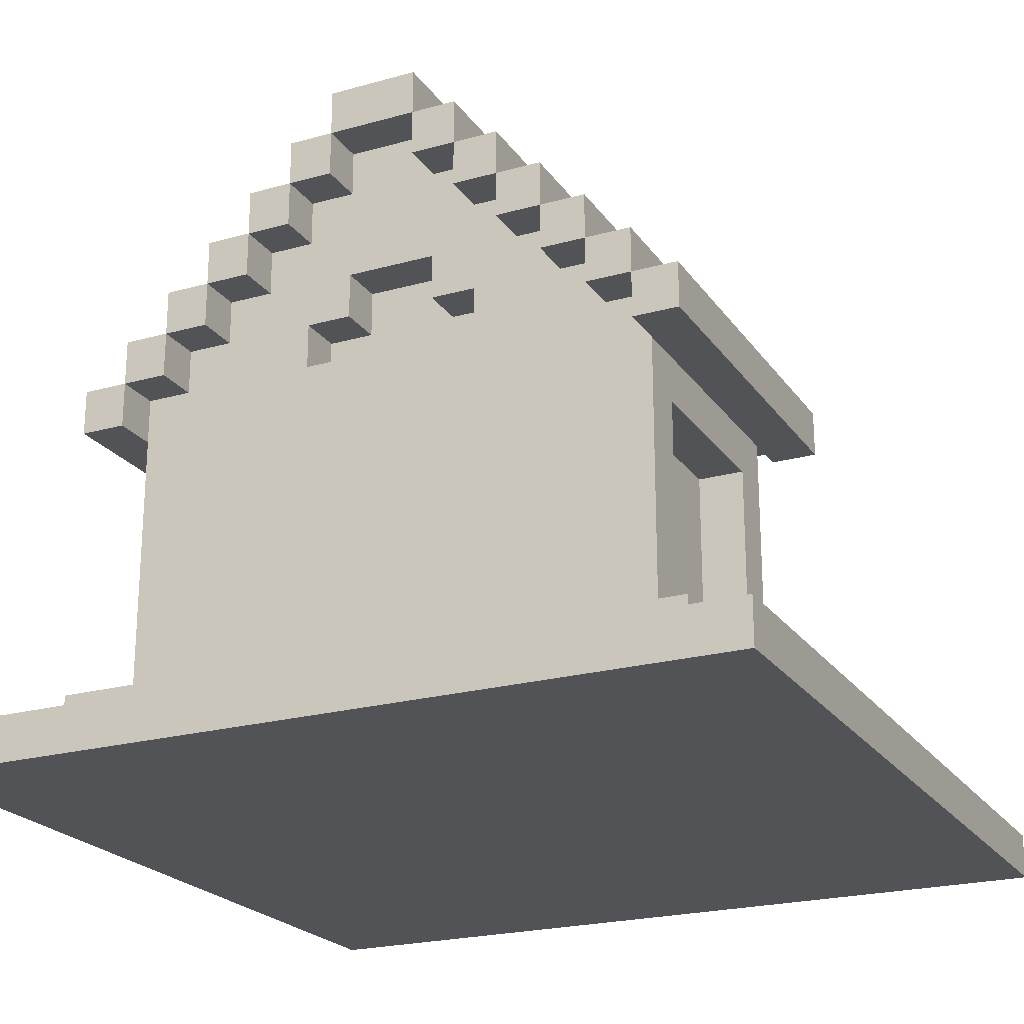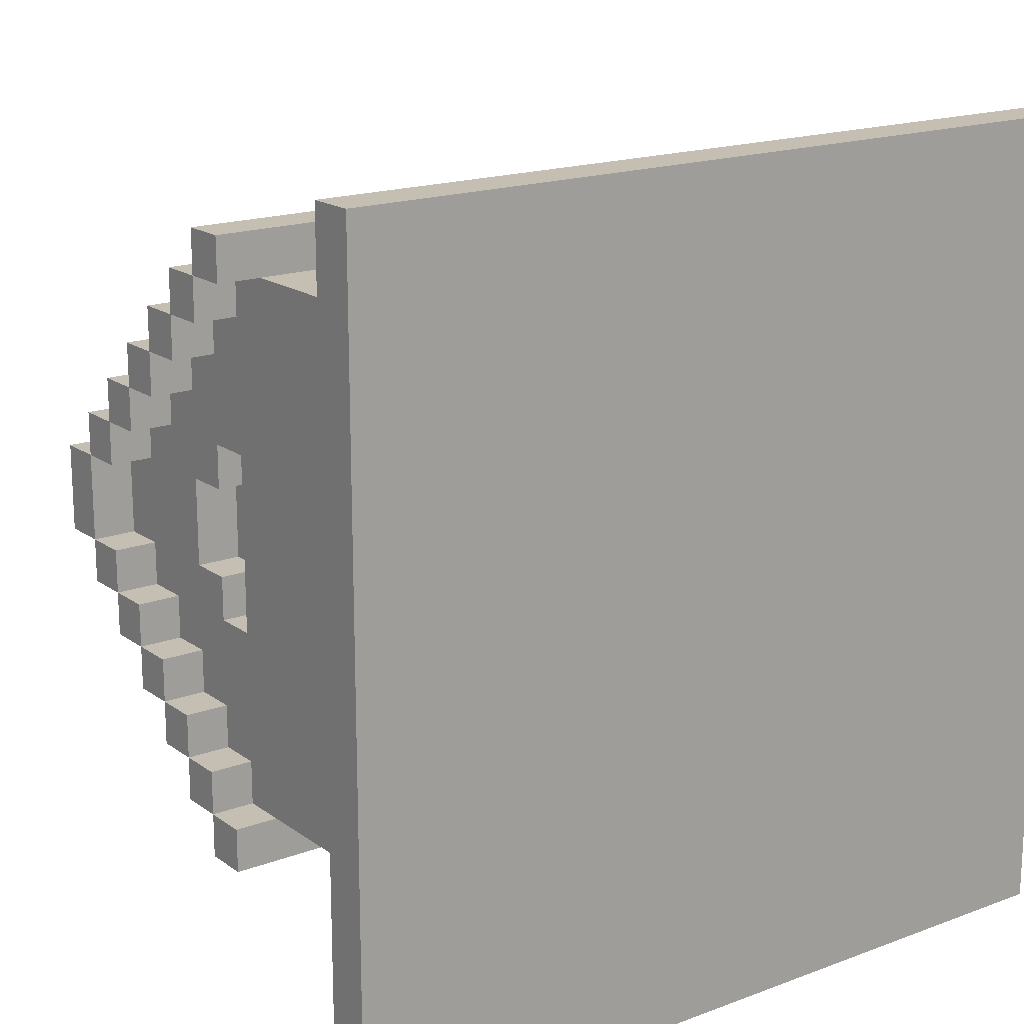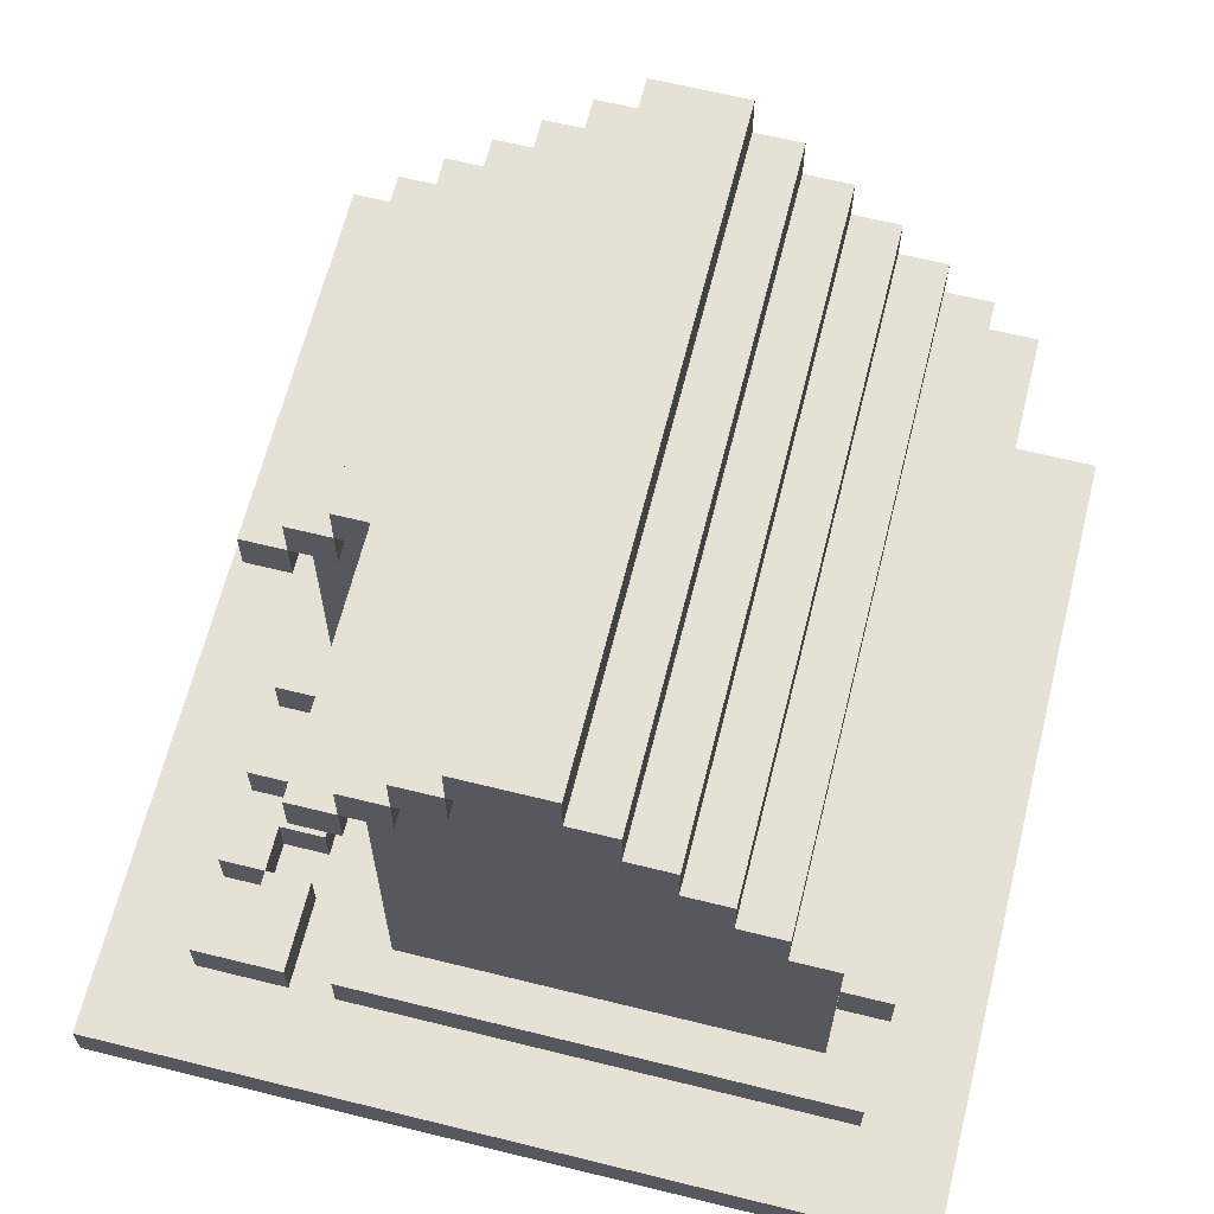
<metadata>
{"format":"obj","ext":"obj","renderer":"f3d","projection":"perspective","resolution":1024,"background":"white","views":[{"elev":-22.4,"azim":-64.3,"up":"+Y"},{"elev":17.6,"azim":-36.3,"up":"+Z"},{"elev":64.7,"azim":104.0,"up":"+Y"}]}
</metadata>
<code>
g 12
v -9 0 9
v -9 0 -9
v -9 1 9
v -9 1 -9
v -7 1 7
v -7 1 -7
v -7 2 7
v -7 2 -7
v -7 8 7
v -7 8 6
v -7 8 -6
v -7 8 -7
v -7 9 7
v -7 9 6
v -7 9 5
v -7 9 -5
v -7 9 -6
v -7 9 -7
v -7 10 6
v -7 10 5
v -7 10 4
v -7 10 -4
v -7 10 -5
v -7 10 -6
v -7 11 5
v -7 11 4
v -7 11 3
v -7 11 -3
v -7 11 -4
v -7 11 -5
v -7 12 4
v -7 12 3
v -7 12 2
v -7 12 -2
v -7 12 -3
v -7 12 -4
v -7 13 3
v -7 13 2
v -7 13 1
v -7 13 -1
v -7 13 -2
v -7 13 -3
v -7 14 2
v -7 14 1
v -7 14 -1
v -7 14 -2
v -7 15 1
v -7 15 -1
v -6 2 6
v -6 2 -6
v -6 8 6
v -6 8 -6
v -6 9 6
v -6 9 5
v -6 9 2
v -6 9 -2
v -6 9 -5
v -6 9 -6
v -6 10 5
v -6 10 4
v -6 10 2
v -6 10 1
v -6 10 -1
v -6 10 -2
v -6 10 -4
v -6 10 -5
v -6 11 4
v -6 11 3
v -6 11 1
v -6 11 -1
v -6 11 -3
v -6 11 -4
v -6 12 3
v -6 12 2
v -6 12 -2
v -6 12 -3
v -6 13 2
v -6 13 1
v -6 13 -1
v -6 13 -2
v -6 14 1
v -6 14 -1
v -5 9 2
v -5 9 -2
v -5 10 2
v -5 10 1
v -5 10 -1
v -5 10 -2
v -5 11 1
v -5 11 -1
v -1 2 6
v -1 2 5
v -1 7 6
v -1 7 5
v 2 1 7
v 2 1 6
v 2 2 7
v 2 2 6
v 3 1 6
v 3 1 5
v 3 2 6
v 3 2 5
v 4 1 7
v 4 1 6
v 4 2 7
v 4 2 6
v 5 1 6
v 5 1 5
v 5 2 6
v 5 2 5
v 5 5 3
v 5 5 2
v 5 9 3
v 5 9 2
v 6 1 7
v 6 1 6
v 6 2 7
v 6 2 6
v -5 2 6
v -5 2 5
v -5 7 6
v -5 7 5
v 0 2 6
v 0 2 3
v 0 8 6
v 0 9 6
v 0 9 5
v 0 10 5
v 0 10 4
v 0 11 4
v 0 11 3
v 1 1 7
v 1 1 4
v 1 2 7
v 1 2 4
v 1 5 3
v 1 5 2
v 1 8 7
v 1 8 6
v 1 9 7
v 1 9 6
v 1 9 5
v 1 9 3
v 1 9 2
v 1 10 6
v 1 10 5
v 1 10 4
v 1 11 5
v 1 11 4
v 3 1 7
v 3 1 6
v 3 2 7
v 3 2 6
v 4 1 6
v 4 1 5
v 4 2 6
v 4 2 5
v 5 1 7
v 5 1 6
v 5 2 7
v 5 2 6
v 6 2 3
v 6 2 -6
v 6 8 -6
v 6 9 -5
v 6 9 -6
v 6 10 -4
v 6 10 -5
v 6 11 3
v 6 11 -3
v 6 11 -4
v 6 12 3
v 6 12 2
v 6 12 -2
v 6 12 -3
v 6 13 2
v 6 13 1
v 6 13 -1
v 6 13 -2
v 6 14 1
v 6 14 -1
v 7 1 7
v 7 1 5
v 7 1 4
v 7 1 -7
v 7 2 7
v 7 2 5
v 7 2 4
v 7 2 -7
v 7 8 -6
v 7 8 -7
v 7 9 -5
v 7 9 -6
v 7 9 -7
v 7 10 -4
v 7 10 -5
v 7 10 -6
v 7 11 4
v 7 11 3
v 7 11 -3
v 7 11 -4
v 7 11 -5
v 7 12 4
v 7 12 3
v 7 12 2
v 7 12 -2
v 7 12 -3
v 7 12 -4
v 7 13 3
v 7 13 2
v 7 13 1
v 7 13 -1
v 7 13 -2
v 7 13 -3
v 7 14 2
v 7 14 1
v 7 14 -1
v 7 14 -2
v 7 15 1
v 7 15 -1
v 9 0 9
v 9 0 -9
v 9 1 9
v 9 1 -9
v -9 0 9
v -9 1 9
v 9 0 9
v 9 1 9
v -7 1 7
v -7 2 7
v -7 8 7
v -7 9 7
v 1 1 7
v 1 2 7
v 1 8 7
v 1 9 7
v 2 1 7
v 2 2 7
v 3 1 7
v 3 2 7
v 4 1 7
v 4 2 7
v 5 1 7
v 5 2 7
v 6 1 7
v 6 2 7
v 7 1 7
v 7 2 7
v -7 9 6
v -7 10 6
v -6 2 6
v -6 8 6
v -5 2 6
v -5 7 6
v -1 2 6
v -1 7 6
v 0 2 6
v 0 8 6
v 1 9 6
v 1 10 6
v 3 1 6
v 3 2 6
v 4 1 6
v 4 2 6
v 5 1 6
v 5 2 6
v 6 1 6
v 6 2 6
v -7 10 5
v -7 11 5
v -5 2 5
v -5 7 5
v -1 2 5
v -1 7 5
v 1 10 5
v 1 11 5
v -7 11 4
v -7 12 4
v 1 1 4
v 1 2 4
v 1 11 4
v 7 1 4
v 7 2 4
v 7 11 4
v 7 12 4
v -7 12 3
v -7 13 3
v 0 2 3
v 0 11 3
v 1 5 3
v 1 9 3
v 5 5 3
v 5 9 3
v 6 2 3
v 6 11 3
v 7 12 3
v 7 13 3
v -7 13 2
v -7 14 2
v 1 5 2
v 1 9 2
v 5 5 2
v 5 9 2
v 7 13 2
v 7 14 2
v -7 14 1
v -7 15 1
v 7 14 1
v 7 15 1
v -7 13 -1
v -7 14 -1
v -6 10 -1
v -6 11 -1
v -6 13 -1
v -6 14 -1
v -5 10 -1
v -5 11 -1
v 6 13 -1
v 6 14 -1
v 7 13 -1
v 7 14 -1
v -7 12 -2
v -7 13 -2
v -6 9 -2
v -6 10 -2
v -6 12 -2
v -6 13 -2
v -5 9 -2
v -5 10 -2
v 6 12 -2
v 6 13 -2
v 7 12 -2
v 7 13 -2
v -7 11 -3
v -7 12 -3
v -6 11 -3
v -6 12 -3
v 6 11 -3
v 6 12 -3
v 7 11 -3
v 7 12 -3
v -7 10 -4
v -7 11 -4
v -6 10 -4
v -6 11 -4
v 6 10 -4
v 6 11 -4
v 7 10 -4
v 7 11 -4
v -7 9 -5
v -7 10 -5
v -6 9 -5
v -6 10 -5
v 6 9 -5
v 6 10 -5
v 7 9 -5
v 7 10 -5
v -7 8 -6
v -7 9 -6
v -6 8 -6
v -6 9 -6
v 6 8 -6
v 6 9 -6
v 7 8 -6
v 7 9 -6
v -7 8 6
v -7 9 6
v -6 8 6
v -6 9 6
v 0 8 6
v 0 9 6
v 1 8 6
v 1 9 6
v 2 1 6
v 2 2 6
v 3 1 6
v 3 2 6
v 4 1 6
v 4 2 6
v 5 1 6
v 5 2 6
v -7 9 5
v -7 10 5
v -6 9 5
v -6 10 5
v 0 9 5
v 0 10 5
v 1 9 5
v 1 10 5
v 3 1 5
v 3 2 5
v 4 1 5
v 4 2 5
v 5 1 5
v 5 2 5
v 7 1 5
v 7 2 5
v -7 10 4
v -7 11 4
v -6 10 4
v -6 11 4
v 0 10 4
v 0 11 4
v 1 10 4
v 1 11 4
v -7 11 3
v -7 12 3
v -6 11 3
v -6 12 3
v 6 11 3
v 6 12 3
v 7 11 3
v 7 12 3
v -7 12 2
v -7 13 2
v -6 9 2
v -6 10 2
v -6 12 2
v -6 13 2
v -5 9 2
v -5 10 2
v 6 12 2
v 6 13 2
v 7 12 2
v 7 13 2
v -7 13 1
v -7 14 1
v -6 10 1
v -6 11 1
v -6 13 1
v -6 14 1
v -5 10 1
v -5 11 1
v 6 13 1
v 6 14 1
v 7 13 1
v 7 14 1
v -7 14 -1
v -7 15 -1
v 7 14 -1
v 7 15 -1
v -7 13 -2
v -7 14 -2
v 7 13 -2
v 7 14 -2
v -7 12 -3
v -7 13 -3
v 7 12 -3
v 7 13 -3
v -7 11 -4
v -7 12 -4
v 7 11 -4
v 7 12 -4
v -7 10 -5
v -7 11 -5
v 7 10 -5
v 7 11 -5
v -7 9 -6
v -7 10 -6
v -6 2 -6
v -6 8 -6
v 6 2 -6
v 6 8 -6
v 7 9 -6
v 7 10 -6
v -7 1 -7
v -7 2 -7
v -7 8 -7
v -7 9 -7
v 7 1 -7
v 7 2 -7
v 7 8 -7
v 7 9 -7
v -9 0 -9
v -9 1 -9
v 9 0 -9
v 9 1 -9
v -9 0 9
v 9 0 9
v -9 0 -9
v 9 0 -9
v -5 7 6
v -1 7 6
v -5 7 5
v -1 7 5
v -7 8 7
v 1 8 7
v -7 8 6
v -6 8 6
v 0 8 6
v 1 8 6
v -7 8 -6
v -6 8 -6
v 6 8 -6
v 7 8 -6
v -7 8 -7
v 7 8 -7
v -7 9 6
v -6 9 6
v 0 9 6
v 1 9 6
v -7 9 5
v -6 9 5
v 0 9 5
v 1 9 5
v 1 9 3
v 5 9 3
v 1 9 2
v 5 9 2
v -7 9 -5
v -6 9 -5
v 6 9 -5
v 7 9 -5
v -7 9 -6
v -6 9 -6
v 6 9 -6
v 7 9 -6
v -7 10 5
v -6 10 5
v 0 10 5
v 1 10 5
v -7 10 4
v -6 10 4
v 0 10 4
v 1 10 4
v -6 10 2
v -5 10 2
v -6 10 1
v -5 10 1
v -6 10 -1
v -5 10 -1
v -6 10 -2
v -5 10 -2
v -7 10 -4
v -6 10 -4
v 6 10 -4
v 7 10 -4
v -7 10 -5
v -6 10 -5
v 6 10 -5
v 7 10 -5
v -7 11 4
v -6 11 4
v 0 11 4
v 1 11 4
v 7 11 4
v -7 11 3
v -6 11 3
v 0 11 3
v 6 11 3
v 7 11 3
v -6 11 1
v -5 11 1
v -6 11 -1
v -5 11 -1
v -7 11 -3
v -6 11 -3
v 6 11 -3
v 7 11 -3
v -7 11 -4
v -6 11 -4
v 6 11 -4
v 7 11 -4
v -7 12 3
v -6 12 3
v 6 12 3
v 7 12 3
v -7 12 2
v -6 12 2
v 6 12 2
v 7 12 2
v -7 12 -2
v -6 12 -2
v 6 12 -2
v 7 12 -2
v -7 12 -3
v -6 12 -3
v 6 12 -3
v 7 12 -3
v -7 13 2
v -6 13 2
v 6 13 2
v 7 13 2
v -7 13 1
v -6 13 1
v 6 13 1
v 7 13 1
v -7 13 -1
v -6 13 -1
v 6 13 -1
v 7 13 -1
v -7 13 -2
v -6 13 -2
v 6 13 -2
v 7 13 -2
v -7 14 1
v -6 14 1
v 6 14 1
v 7 14 1
v -7 14 -1
v -6 14 -1
v 6 14 -1
v 7 14 -1
v -9 1 9
v 9 1 9
v -7 1 7
v 1 1 7
v 2 1 7
v 3 1 7
v 4 1 7
v 5 1 7
v 6 1 7
v 7 1 7
v 2 1 6
v 3 1 6
v 4 1 6
v 5 1 6
v 6 1 6
v 3 1 5
v 4 1 5
v 5 1 5
v 7 1 5
v 1 1 4
v 7 1 4
v -7 1 -7
v 7 1 -7
v -9 1 -9
v 9 1 -9
v -7 2 7
v 1 2 7
v 2 2 7
v 3 2 7
v 4 2 7
v 5 2 7
v 6 2 7
v 7 2 7
v -6 2 6
v -5 2 6
v -1 2 6
v 0 2 6
v 2 2 6
v 3 2 6
v 4 2 6
v 5 2 6
v 6 2 6
v -5 2 5
v -1 2 5
v 3 2 5
v 4 2 5
v 5 2 5
v 7 2 5
v 1 2 4
v 7 2 4
v 0 2 3
v 6 2 3
v -6 2 -6
v 6 2 -6
v -7 2 -7
v 7 2 -7
v 1 5 3
v 5 5 3
v 1 5 2
v 5 5 2
v -7 9 7
v 1 9 7
v -7 9 6
v 1 9 6
v -6 9 2
v -5 9 2
v -6 9 -2
v -5 9 -2
v -7 9 -6
v 7 9 -6
v -7 9 -7
v 7 9 -7
v -7 10 6
v 1 10 6
v -7 10 5
v 1 10 5
v -7 10 -5
v 7 10 -5
v -7 10 -6
v 7 10 -6
v -7 11 5
v 1 11 5
v -7 11 4
v 1 11 4
v -7 11 -4
v 7 11 -4
v -7 11 -5
v 7 11 -5
v -7 12 4
v 7 12 4
v -7 12 3
v 7 12 3
v -7 12 -3
v 7 12 -3
v -7 12 -4
v 7 12 -4
v -7 13 3
v 7 13 3
v -7 13 2
v 7 13 2
v -7 13 -2
v 7 13 -2
v -7 13 -3
v 7 13 -3
v -7 14 2
v 7 14 2
v -7 14 1
v 7 14 1
v -7 14 -1
v 7 14 -1
v -7 14 -2
v 7 14 -2
v -7 15 1
v 7 15 1
v -7 15 -1
v 7 15 -1
f 3 2 1
f 4 2 3
f 7 6 5
f 8 6 7
f 13 10 9
f 14 10 13
f 17 12 11
f 18 12 17
f 19 15 14
f 20 15 19
f 23 17 16
f 24 17 23
f 25 21 20
f 26 21 25
f 29 23 22
f 30 23 29
f 31 27 26
f 32 27 31
f 35 29 28
f 36 29 35
f 37 33 32
f 38 33 37
f 41 35 34
f 42 35 41
f 43 39 38
f 44 39 43
f 45 41 40
f 46 41 45
f 47 45 44
f 48 45 47
f 51 50 49
f 52 50 51
f 53 52 51
f 54 52 53
f 55 52 54
f 56 52 55
f 57 52 56
f 58 52 57
f 59 55 54
f 60 55 59
f 61 55 60
f 64 57 56
f 65 57 64
f 66 57 65
f 67 62 61
f 67 61 60
f 68 62 67
f 69 62 68
f 70 65 64
f 70 64 63
f 71 65 70
f 72 65 71
f 73 69 68
f 73 71 70
f 73 70 69
f 74 71 73
f 75 71 74
f 76 71 75
f 77 75 74
f 78 75 77
f 79 75 78
f 80 75 79
f 81 79 78
f 82 79 81
f 85 84 83
f 86 84 85
f 87 84 86
f 88 84 87
f 89 87 86
f 90 87 89
f 93 92 91
f 94 92 93
f 97 96 95
f 98 96 97
f 101 100 99
f 102 100 101
f 105 104 103
f 106 104 105
f 109 108 107
f 110 108 109
f 113 112 111
f 114 112 113
f 117 116 115
f 118 116 117
f 119 120 121
f 121 120 122
f 123 124 125
f 125 124 126
f 126 124 127
f 127 124 128
f 128 124 129
f 129 124 130
f 130 124 131
f 132 133 134
f 134 133 135
f 138 139 140
f 140 139 141
f 136 137 143
f 143 137 144
f 141 142 145
f 145 142 146
f 146 147 148
f 148 147 149
f 150 151 152
f 152 151 153
f 154 155 156
f 156 155 157
f 158 159 160
f 160 159 161
f 162 163 164
f 162 164 165
f 165 164 166
f 162 165 167
f 167 165 168
f 162 167 169
f 169 167 170
f 170 167 171
f 169 170 172
f 172 170 173
f 173 170 174
f 174 170 175
f 173 174 176
f 176 174 177
f 177 174 178
f 178 174 179
f 177 178 180
f 180 178 181
f 182 183 186
f 186 183 187
f 184 185 188
f 188 185 189
f 190 191 193
f 193 191 194
f 192 193 196
f 196 193 197
f 195 196 201
f 201 196 202
f 198 199 203
f 203 199 204
f 200 201 207
f 207 201 208
f 204 205 209
f 209 205 210
f 206 207 213
f 213 207 214
f 210 211 215
f 215 211 216
f 212 213 217
f 217 213 218
f 216 217 219
f 219 217 220
f 221 222 223
f 223 222 224
f 227 226 225
f 228 226 227
f 233 230 229
f 234 230 233
f 235 232 231
f 236 232 235
f 239 238 237
f 240 238 239
f 243 242 241
f 244 242 243
f 247 246 245
f 248 246 247
f 253 252 251
f 254 252 253
f 256 252 254
f 257 256 255
f 258 252 256
f 258 256 257
f 259 250 249
f 260 250 259
f 263 262 261
f 264 262 263
f 267 266 265
f 268 266 267
f 273 272 271
f 274 272 273
f 275 270 269
f 276 270 275
f 281 278 277
f 282 280 279
f 283 280 282
f 284 278 281
f 285 278 284
f 290 289 288
f 291 289 290
f 292 290 288
f 293 289 291
f 294 292 288
f 294 293 292
f 295 289 293
f 295 293 294
f 296 287 286
f 297 287 296
f 302 301 300
f 303 301 302
f 304 299 298
f 305 299 304
f 308 307 306
f 309 307 308
f 314 311 310
f 315 311 314
f 316 313 312
f 317 313 316
f 320 319 318
f 321 319 320
f 326 323 322
f 327 323 326
f 328 325 324
f 329 325 328
f 332 331 330
f 333 331 332
f 336 335 334
f 337 335 336
f 340 339 338
f 341 339 340
f 344 343 342
f 345 343 344
f 348 347 346
f 349 347 348
f 352 351 350
f 353 351 352
f 356 355 354
f 357 355 356
f 360 359 358
f 361 359 360
f 364 363 362
f 365 363 364
f 366 367 368
f 368 367 369
f 370 371 372
f 372 371 373
f 374 375 376
f 376 375 377
f 378 379 380
f 380 379 381
f 382 383 384
f 384 383 385
f 386 387 388
f 388 387 389
f 390 391 392
f 392 391 393
f 394 395 396
f 396 395 397
f 398 399 400
f 400 399 401
f 402 403 404
f 404 403 405
f 406 407 408
f 408 407 409
f 410 411 412
f 412 411 413
f 414 415 418
f 418 415 419
f 416 417 420
f 420 417 421
f 422 423 424
f 424 423 425
f 426 427 430
f 430 427 431
f 428 429 432
f 432 429 433
f 434 435 436
f 436 435 437
f 438 439 440
f 440 439 441
f 442 443 444
f 444 443 445
f 446 447 448
f 448 447 449
f 450 451 452
f 452 451 453
f 454 455 456
f 456 455 457
f 460 461 462
f 462 461 463
f 458 459 464
f 464 459 465
f 466 467 470
f 470 467 471
f 468 469 472
f 472 469 473
f 474 475 476
f 476 475 477
f 480 479 478
f 481 479 480
f 484 483 482
f 485 483 484
f 488 487 486
f 489 487 488
f 490 487 489
f 491 487 490
f 496 493 492
f 496 495 494
f 496 494 493
f 497 495 496
f 502 499 498
f 503 499 502
f 504 501 500
f 505 501 504
f 508 507 506
f 509 507 508
f 514 511 510
f 515 511 514
f 516 513 512
f 517 513 516
f 522 519 518
f 523 519 522
f 524 521 520
f 525 521 524
f 528 527 526
f 529 527 528
f 532 531 530
f 533 531 532
f 538 535 534
f 539 535 538
f 540 537 536
f 541 537 540
f 547 543 542
f 548 543 547
f 549 546 545
f 549 545 544
f 550 546 549
f 551 546 550
f 554 553 552
f 555 553 554
f 560 557 556
f 561 557 560
f 562 559 558
f 563 559 562
f 568 565 564
f 569 565 568
f 570 567 566
f 571 567 570
f 576 573 572
f 577 573 576
f 578 575 574
f 579 575 578
f 584 581 580
f 585 581 584
f 586 583 582
f 587 583 586
f 592 589 588
f 593 589 592
f 594 591 590
f 595 591 594
f 600 597 596
f 601 597 600
f 602 599 598
f 603 599 602
f 604 605 606
f 606 605 607
f 607 605 608
f 608 605 609
f 609 605 610
f 610 605 611
f 611 605 612
f 612 605 613
f 607 608 614
f 609 610 615
f 615 610 616
f 611 612 617
f 617 612 618
f 614 615 619
f 616 617 620
f 620 617 621
f 613 605 622
f 620 621 623
f 621 622 623
f 619 620 623
f 607 614 623
f 614 619 623
f 622 605 624
f 623 622 624
f 604 606 625
f 624 605 626
f 604 625 627
f 625 626 627
f 626 605 628
f 627 626 628
f 629 630 637
f 637 630 638
f 638 630 639
f 639 630 640
f 631 632 641
f 641 632 642
f 633 634 643
f 643 634 644
f 635 636 645
f 638 639 646
f 646 639 647
f 642 643 648
f 648 643 649
f 644 645 650
f 645 636 651
f 650 645 651
f 640 630 652
f 640 652 654
f 652 653 654
f 654 653 655
f 629 637 656
f 655 653 657
f 629 656 658
f 656 657 658
f 657 653 659
f 658 657 659
f 660 661 662
f 662 661 663
f 664 665 666
f 666 665 667
f 668 669 670
f 670 669 671
f 672 673 674
f 674 673 675
f 676 677 678
f 678 677 679
f 680 681 682
f 682 681 683
f 684 685 686
f 686 685 687
f 688 689 690
f 690 689 691
f 692 693 694
f 694 693 695
f 696 697 698
f 698 697 699
f 700 701 702
f 702 701 703
f 704 705 706
f 706 705 707
f 708 709 710
f 710 709 711
f 712 713 714
f 714 713 715
f 716 717 718
f 718 717 719

</code>
